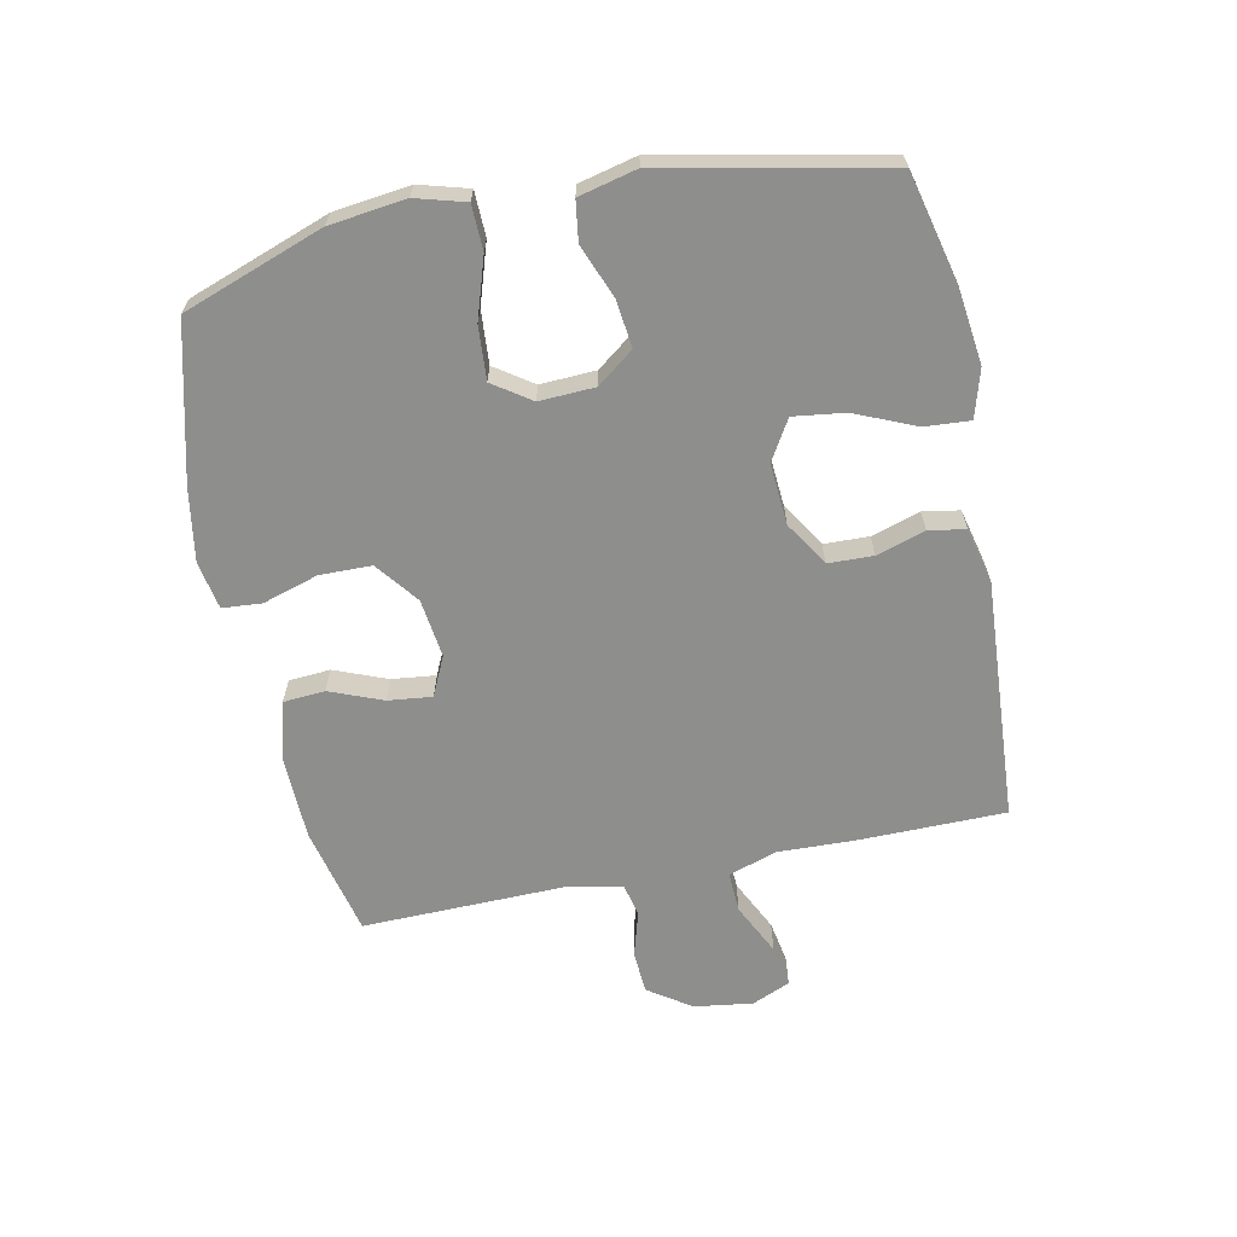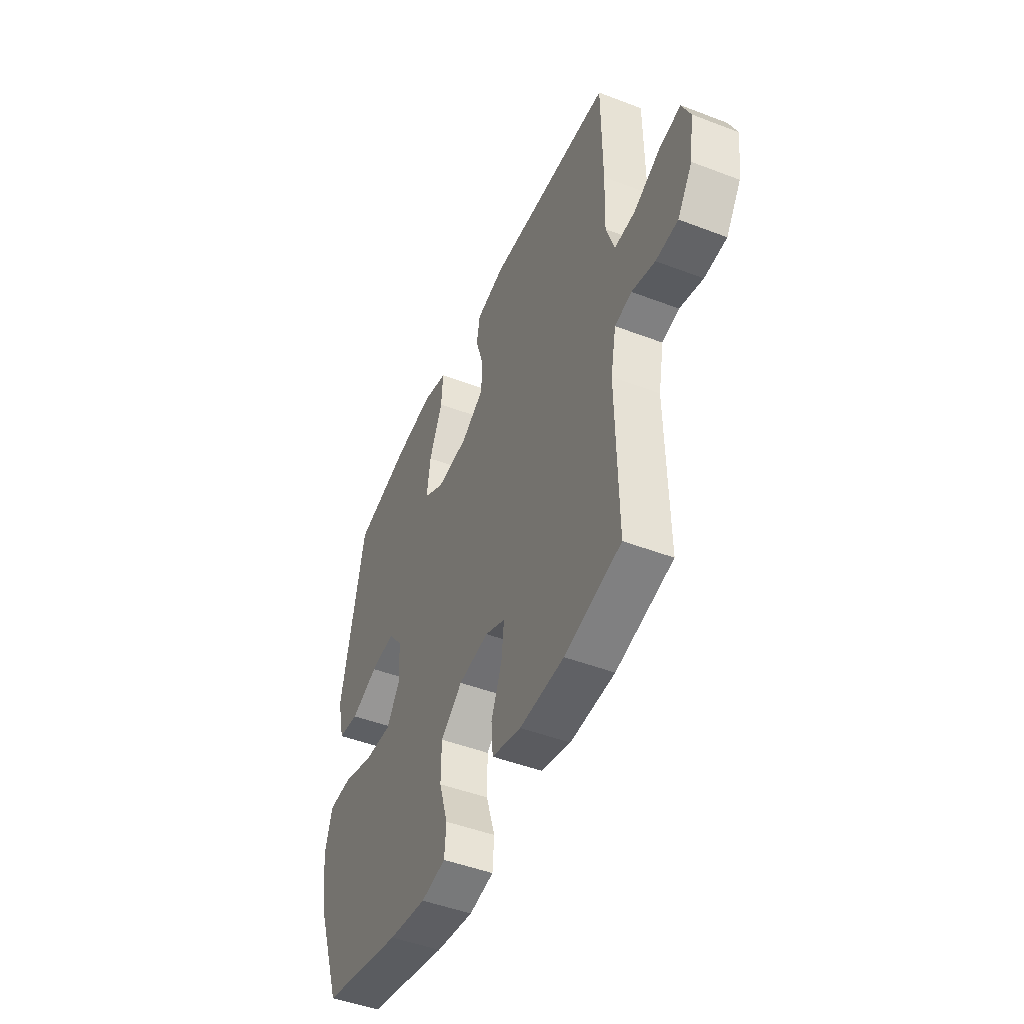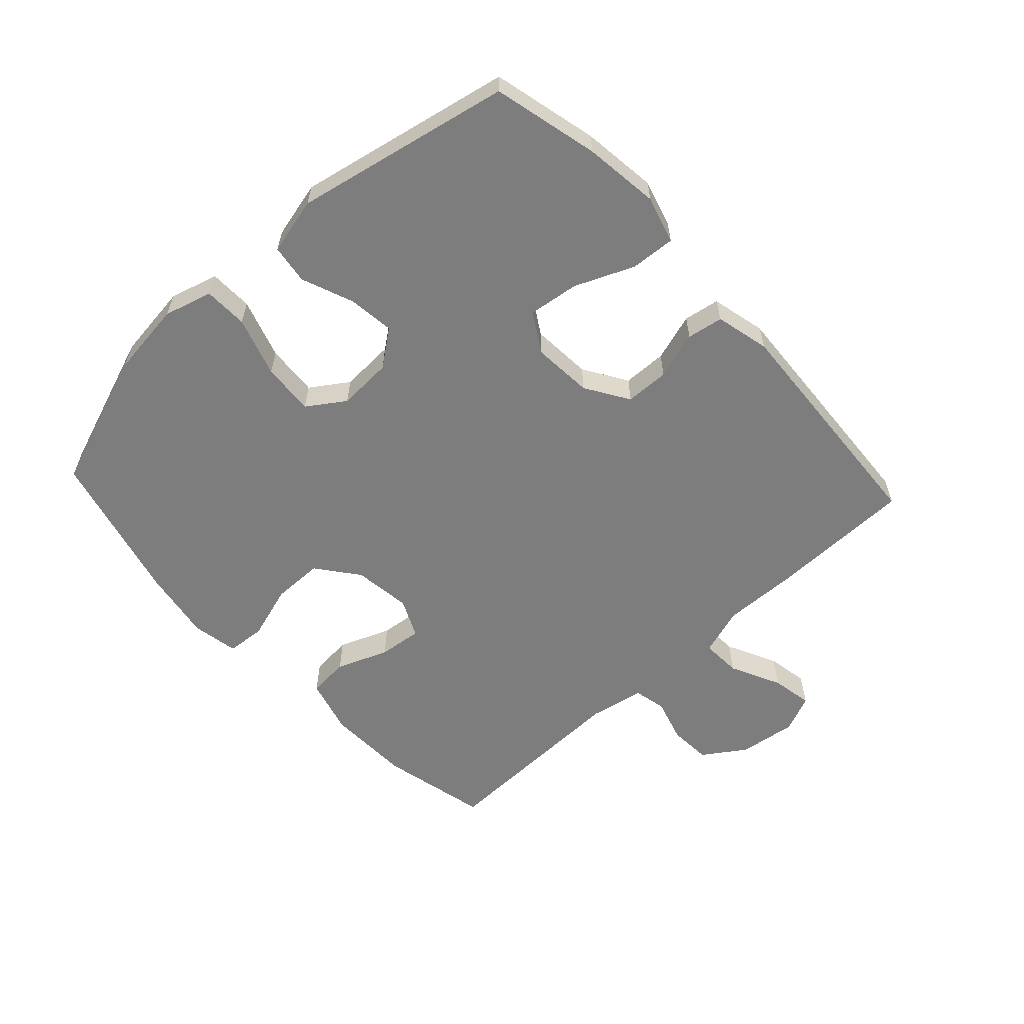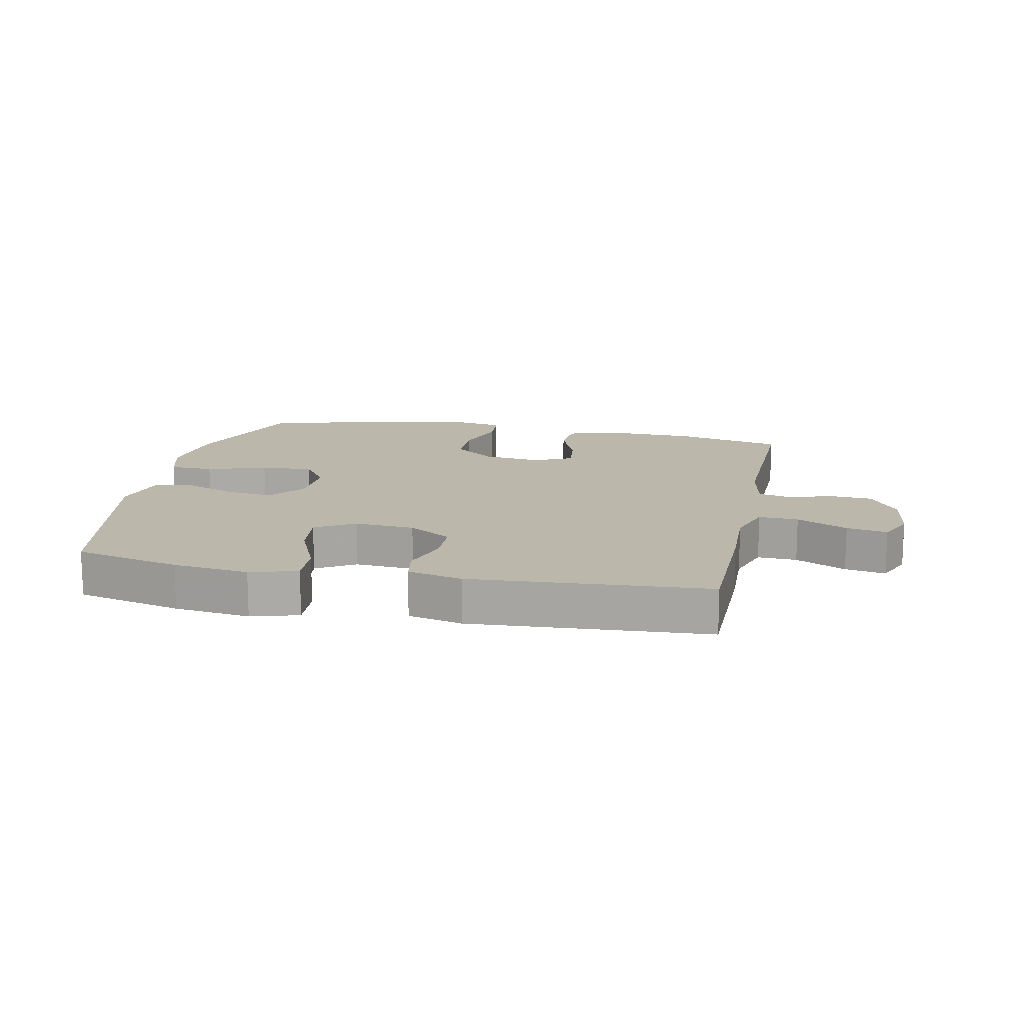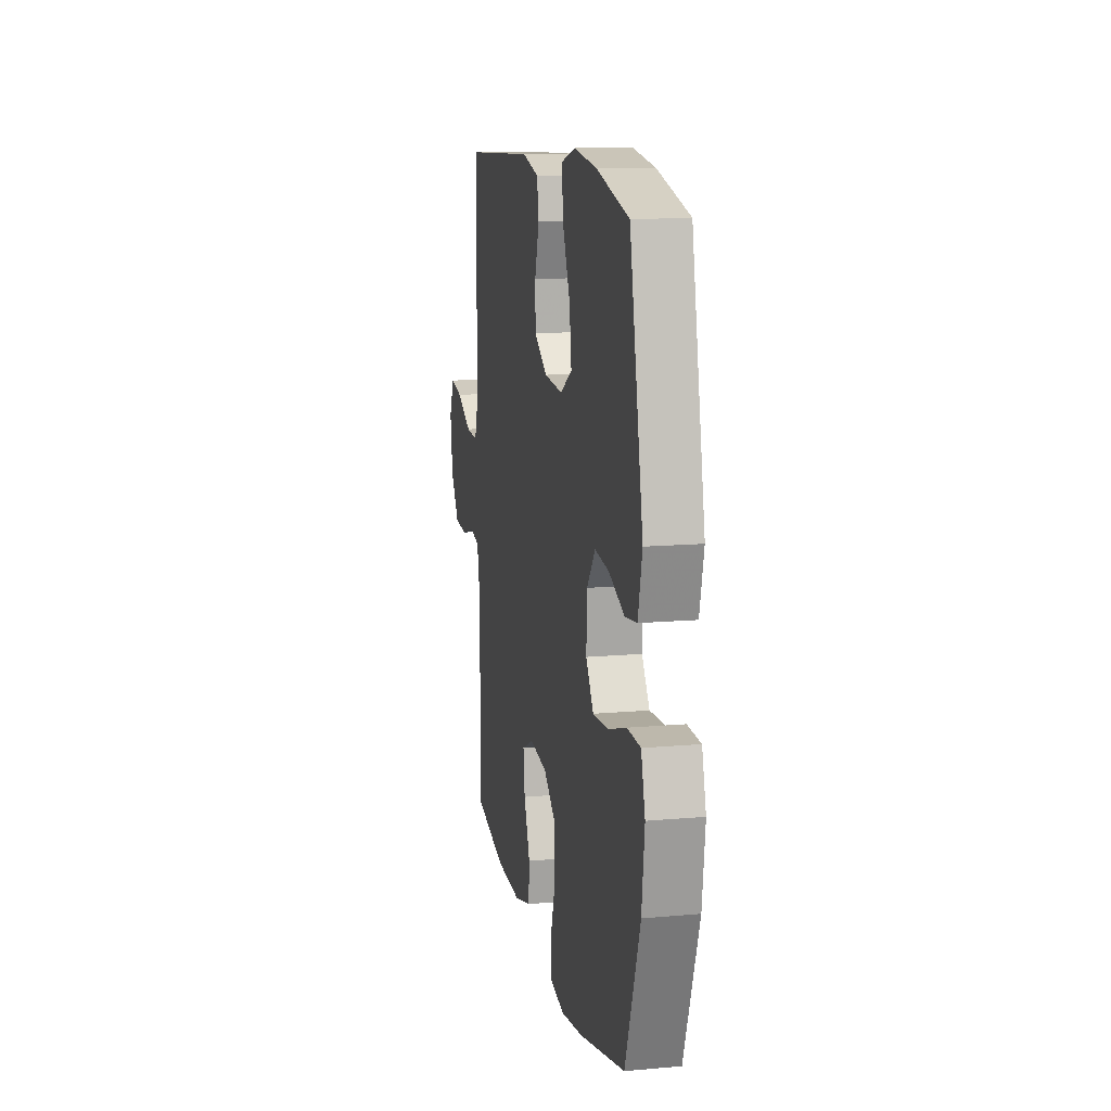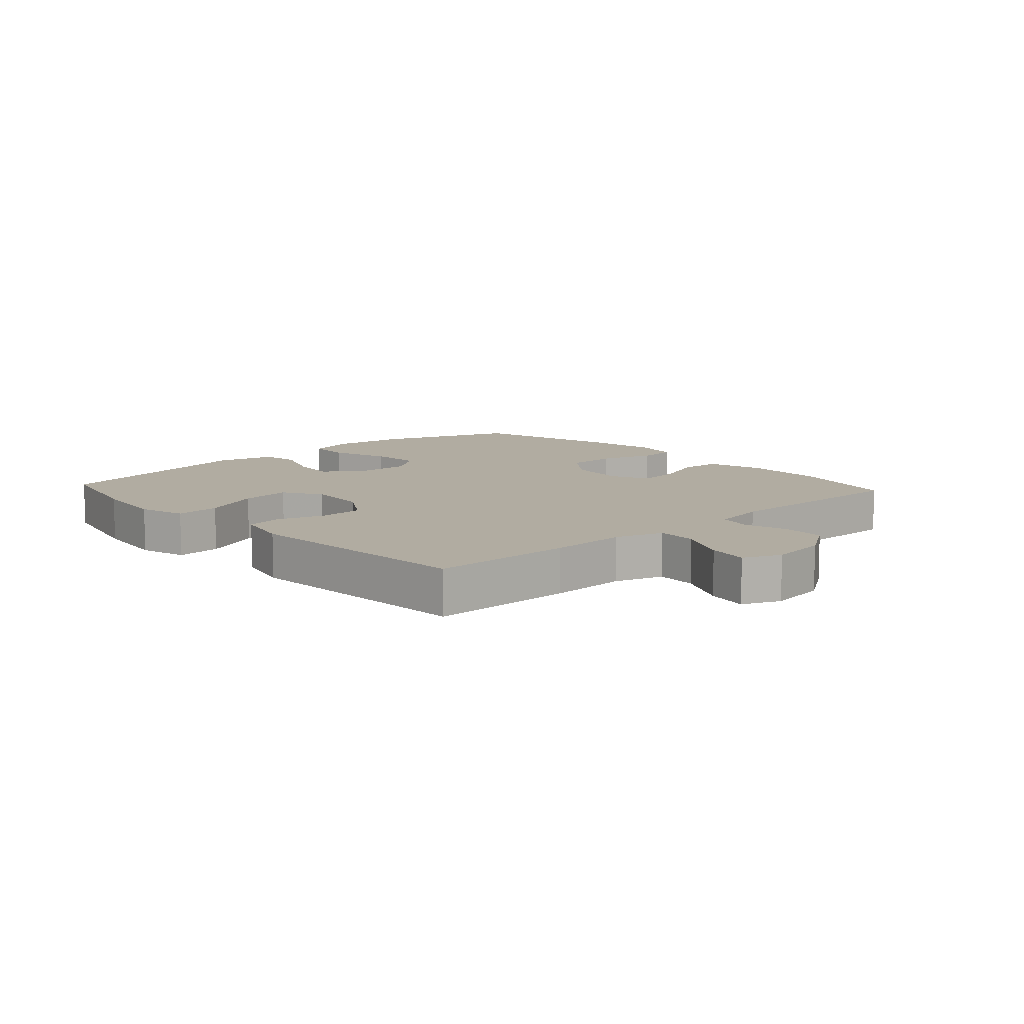
<metadata>
{"format":"obj","ext":"obj","renderer":"f3d","projection":"perspective","resolution":1024,"background":"white","views":[{"elev":-64.8,"azim":-78.4,"up":"+Y"},{"elev":-47.7,"azim":66.7,"up":"+Z"},{"elev":-59.2,"azim":-47.2,"up":"+Y"},{"elev":14.5,"azim":11.7,"up":"+Y"},{"elev":13.3,"azim":-101.4,"up":"+Z"},{"elev":10.2,"azim":47.7,"up":"+Y"}]}
</metadata>
<code>
v 0.5 0.07 -0.5
v 0.327 0.07 -0.54
v 0.191 0.07 -0.544
v 0.101 0.07 -0.519
v 0.096 0.07 -0.453
v 0.129 0.07 -0.37
v 0.137 0.07 -0.3
v 0.075 0.07 -0.271
v -0.018 0.07 -0.283
v -0.085 0.07 -0.335
v -0.086 0.07 -0.417
v -0.059 0.07 -0.505
v -0.064 0.07 -0.567
v -0.139 0.07 -0.581
v -0.254 0.07 -0.562
v -0.5 0.07 -0.5
v -0.579 0.07 -0.278
v -0.594 0.07 -0.157
v -0.572 0.07 -0.079
v -0.501 0.07 -0.077
v -0.405 0.07 -0.108
v -0.321 0.07 -0.114
v -0.28 0.07 -0.054
v -0.284 0.07 0.034
v -0.328 0.07 0.092
v -0.403 0.07 0.083
v -0.487 0.07 0.05
v -0.55 0.07 0.059
v -0.572 0.07 0.151
v -0.5 0.07 0.5
v -0.329 0.07 0.541
v -0.207 0.07 0.556
v -0.131 0.07 0.534
v -0.136 0.07 0.462
v -0.177 0.07 0.367
v -0.188 0.07 0.285
v -0.125 0.07 0.247
v -0.028 0.07 0.254
v 0.042 0.07 0.298
v 0.044 0.07 0.369
v 0.02 0.07 0.446
v 0.03 0.07 0.504
v 0.118 0.07 0.525
v 0.5 0.07 0.5
v 0.502 0.07 0.27
v 0.498 0.07 0.146
v 0.523 0.07 0.069
v 0.587 0.07 0.072
v 0.669 0.07 0.112
v 0.735 0.07 0.124
v 0.761 0.07 0.064
v 0.748 0.07 -0.029
v 0.702 0.07 -0.097
v 0.634 0.07 -0.101
v 0.563 0.07 -0.08
v 0.511 0.07 -0.092
v 0.494 0.07 -0.18
v 0.5 0 -0.5
v 0.327 0 -0.54
v 0.191 0 -0.544
v 0.101 0 -0.519
v 0.096 0 -0.453
v 0.129 0 -0.37
v 0.137 0 -0.3
v 0.075 0 -0.271
v -0.018 0 -0.283
v -0.085 0 -0.335
v -0.086 0 -0.417
v -0.059 0 -0.505
v -0.064 0 -0.567
v -0.139 0 -0.581
v -0.254 0 -0.562
v -0.5 0 -0.5
v -0.579 0 -0.278
v -0.594 0 -0.157
v -0.572 0 -0.079
v -0.501 0 -0.077
v -0.405 0 -0.108
v -0.321 0 -0.114
v -0.28 0 -0.054
v -0.284 0 0.034
v -0.328 0 0.092
v -0.403 0 0.083
v -0.487 0 0.05
v -0.55 0 0.059
v -0.572 0 0.151
v -0.5 0 0.5
v -0.329 0 0.541
v -0.207 0 0.556
v -0.131 0 0.534
v -0.136 0 0.462
v -0.177 0 0.367
v -0.188 0 0.285
v -0.125 0 0.247
v -0.028 0 0.254
v 0.042 0 0.298
v 0.044 0 0.369
v 0.02 0 0.446
v 0.03 0 0.504
v 0.118 0 0.525
v 0.5 0 0.5
v 0.502 0 0.27
v 0.498 0 0.146
v 0.523 0 0.069
v 0.587 0 0.072
v 0.669 0 0.112
v 0.735 0 0.124
v 0.761 0 0.064
v 0.748 0 -0.029
v 0.702 0 -0.097
v 0.634 0 -0.101
v 0.563 0 -0.08
v 0.511 0 -0.092
v 0.494 0 -0.18
f 53 54 55
f 52 53 55
f 51 52 55
f 50 51 55
f 49 50 55
f 48 49 55
f 47 48 55 56
f 46 47 56 57
f 44 45 46
f 43 44 46
f 42 43 46
f 41 42 46
f 40 41 46
f 39 40 46 57
f 33 34 35
f 32 33 35
f 31 32 35
f 30 31 35
f 29 30 35
f 28 29 35
f 27 28 35
f 26 27 35
f 25 26 35 36
f 24 25 36 37
f 19 20 21
f 18 19 21
f 17 18 21
f 16 17 21
f 15 16 21
f 14 15 21
f 13 14 21
f 12 13 21
f 11 12 21
f 10 11 21 22
f 9 10 22 23
f 4 5 6
f 3 4 6
f 2 3 6
f 1 2 6
f 57 1 6
f 57 6 7
f 57 7 8
f 39 57 8
f 38 39 8
f 24 37 38
f 23 24 38
f 9 23 38
f 8 9 38
f 112 111 110
f 112 110 109
f 112 109 108
f 112 108 107
f 112 107 106
f 112 106 105
f 113 112 105 104
f 114 113 104 103
f 103 102 101
f 103 101 100
f 103 100 99
f 103 99 98
f 103 98 97
f 114 103 97 96
f 92 91 90
f 92 90 89
f 92 89 88
f 92 88 87
f 92 87 86
f 92 86 85
f 92 85 84
f 92 84 83
f 93 92 83 82
f 94 93 82 81
f 78 77 76
f 78 76 75
f 78 75 74
f 78 74 73
f 78 73 72
f 78 72 71
f 78 71 70
f 78 70 69
f 78 69 68
f 79 78 68 67
f 80 79 67 66
f 63 62 61
f 63 61 60
f 63 60 59
f 63 59 58
f 63 58 114
f 64 63 114
f 65 64 114
f 65 114 96
f 65 96 95
f 95 94 81
f 95 81 80
f 95 80 66
f 95 66 65
f 1 58 59 2
f 2 59 60 3
f 3 60 61 4
f 4 61 62 5
f 5 62 63 6
f 6 63 64 7
f 7 64 65 8
f 8 65 66 9
f 9 66 67 10
f 10 67 68 11
f 11 68 69 12
f 12 69 70 13
f 13 70 71 14
f 14 71 72 15
f 15 72 73 16
f 16 73 74 17
f 17 74 75 18
f 18 75 76 19
f 19 76 77 20
f 20 77 78 21
f 21 78 79 22
f 22 79 80 23
f 23 80 81 24
f 24 81 82 25
f 25 82 83 26
f 26 83 84 27
f 27 84 85 28
f 28 85 86 29
f 29 86 87 30
f 30 87 88 31
f 31 88 89 32
f 32 89 90 33
f 33 90 91 34
f 34 91 92 35
f 35 92 93 36
f 36 93 94 37
f 37 94 95 38
f 38 95 96 39
f 39 96 97 40
f 40 97 98 41
f 41 98 99 42
f 42 99 100 43
f 43 100 101 44
f 44 101 102 45
f 45 102 103 46
f 46 103 104 47
f 47 104 105 48
f 48 105 106 49
f 49 106 107 50
f 50 107 108 51
f 51 108 109 52
f 52 109 110 53
f 53 110 111 54
f 54 111 112 55
f 55 112 113 56
f 56 113 114 57
f 57 114 58 1

</code>
